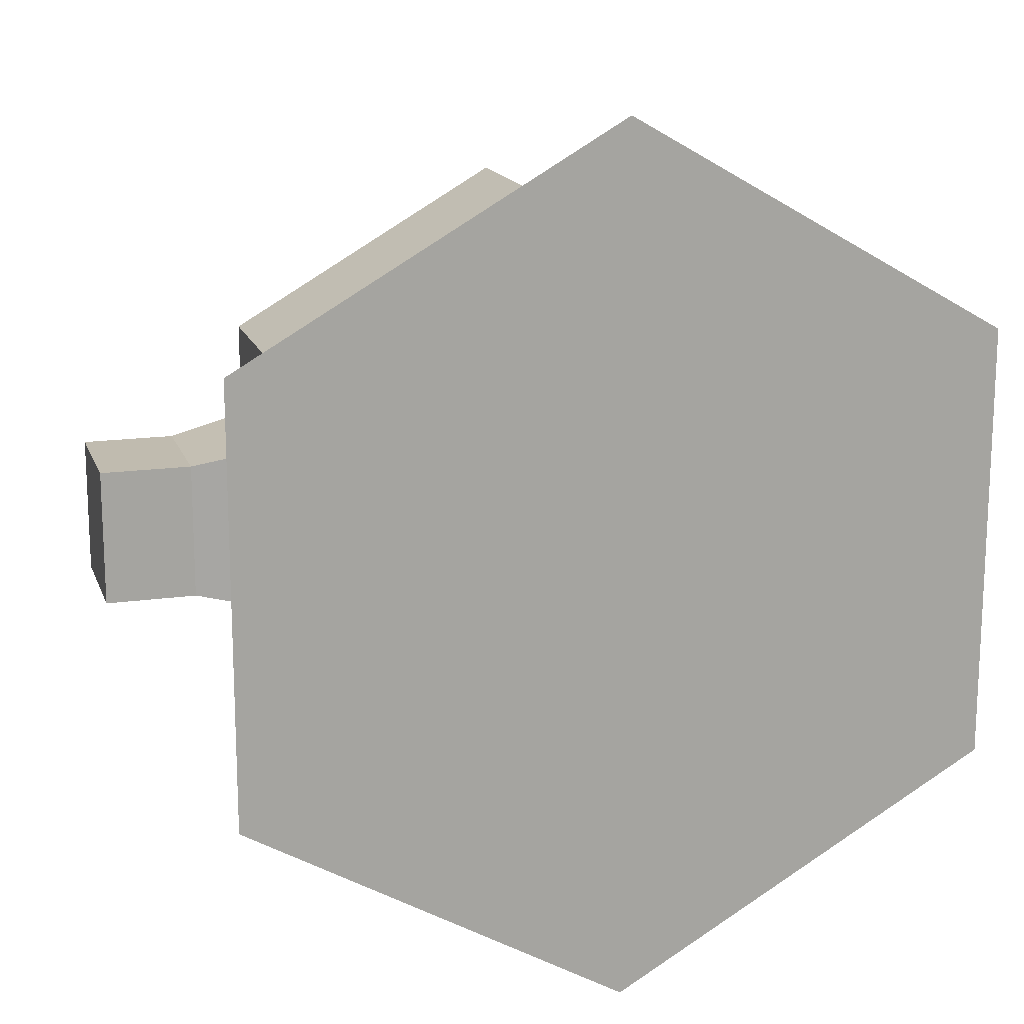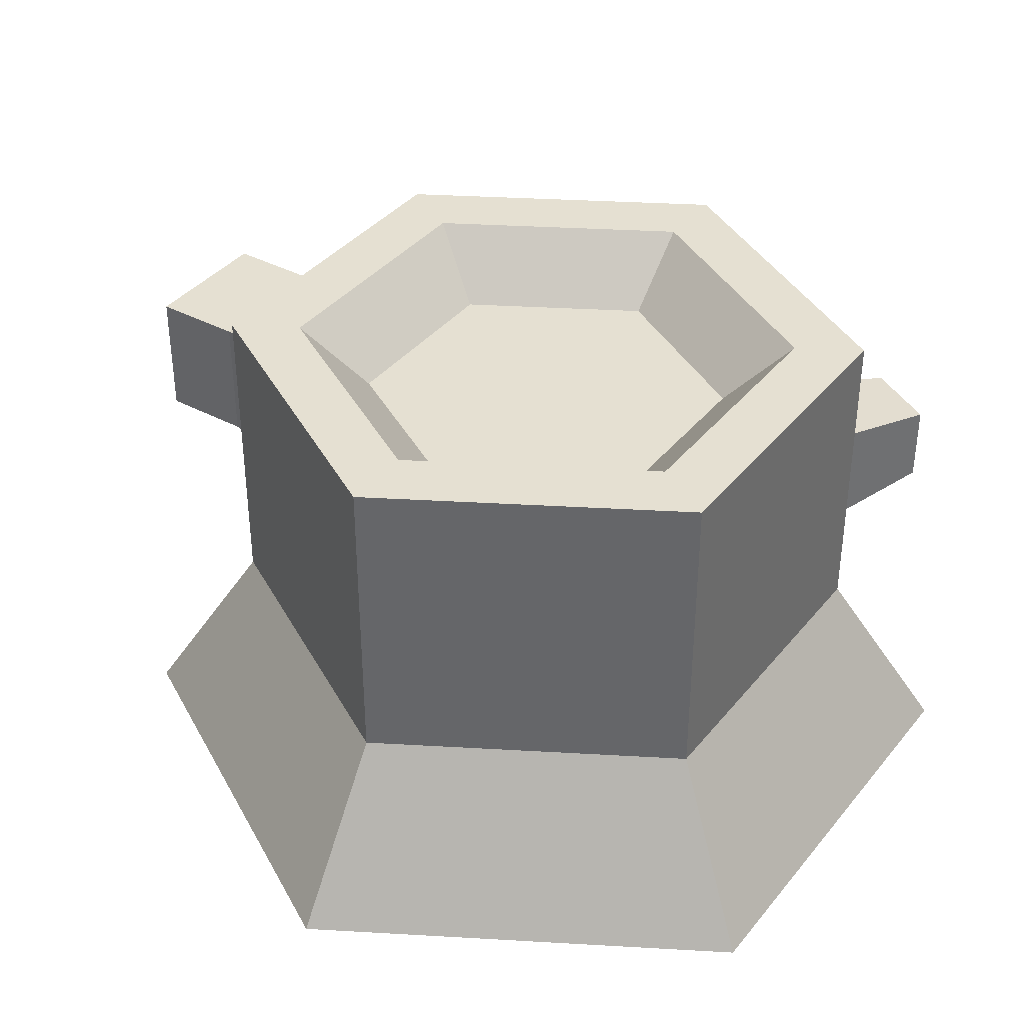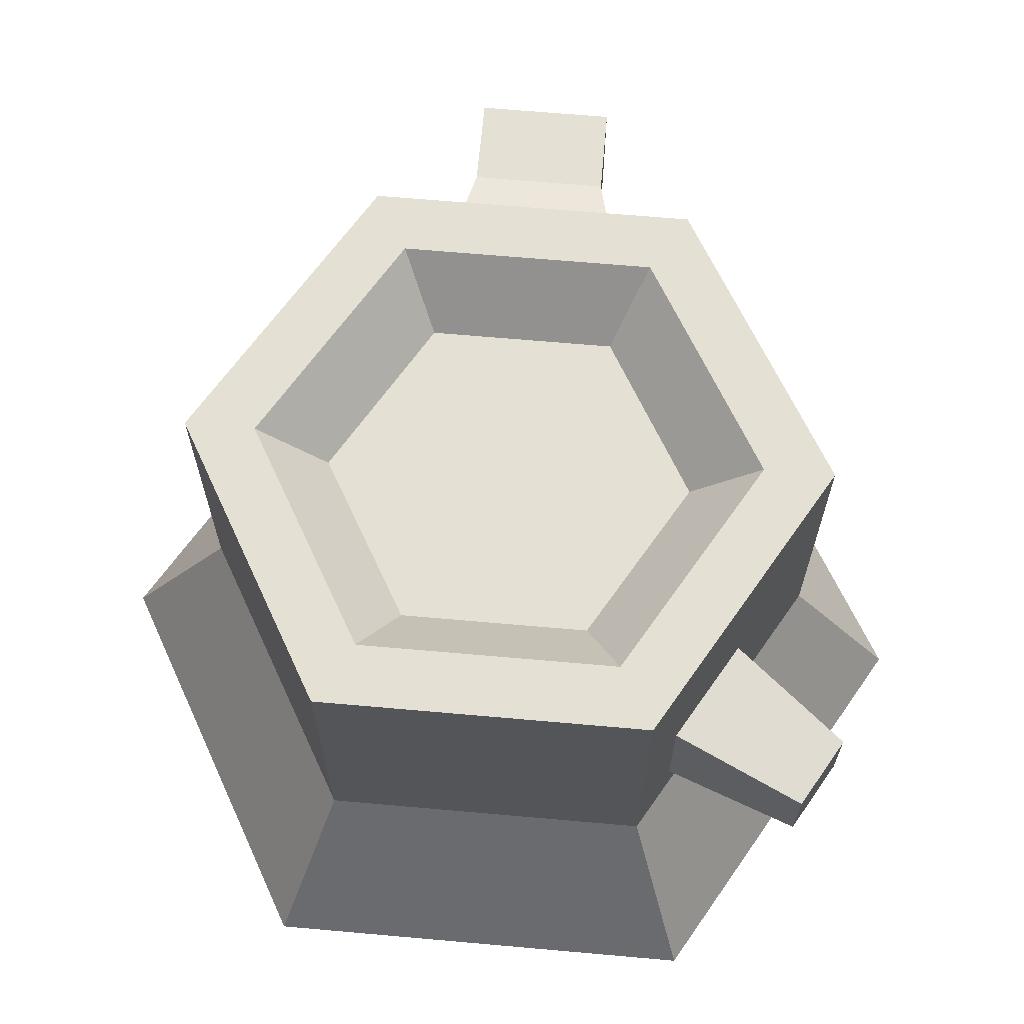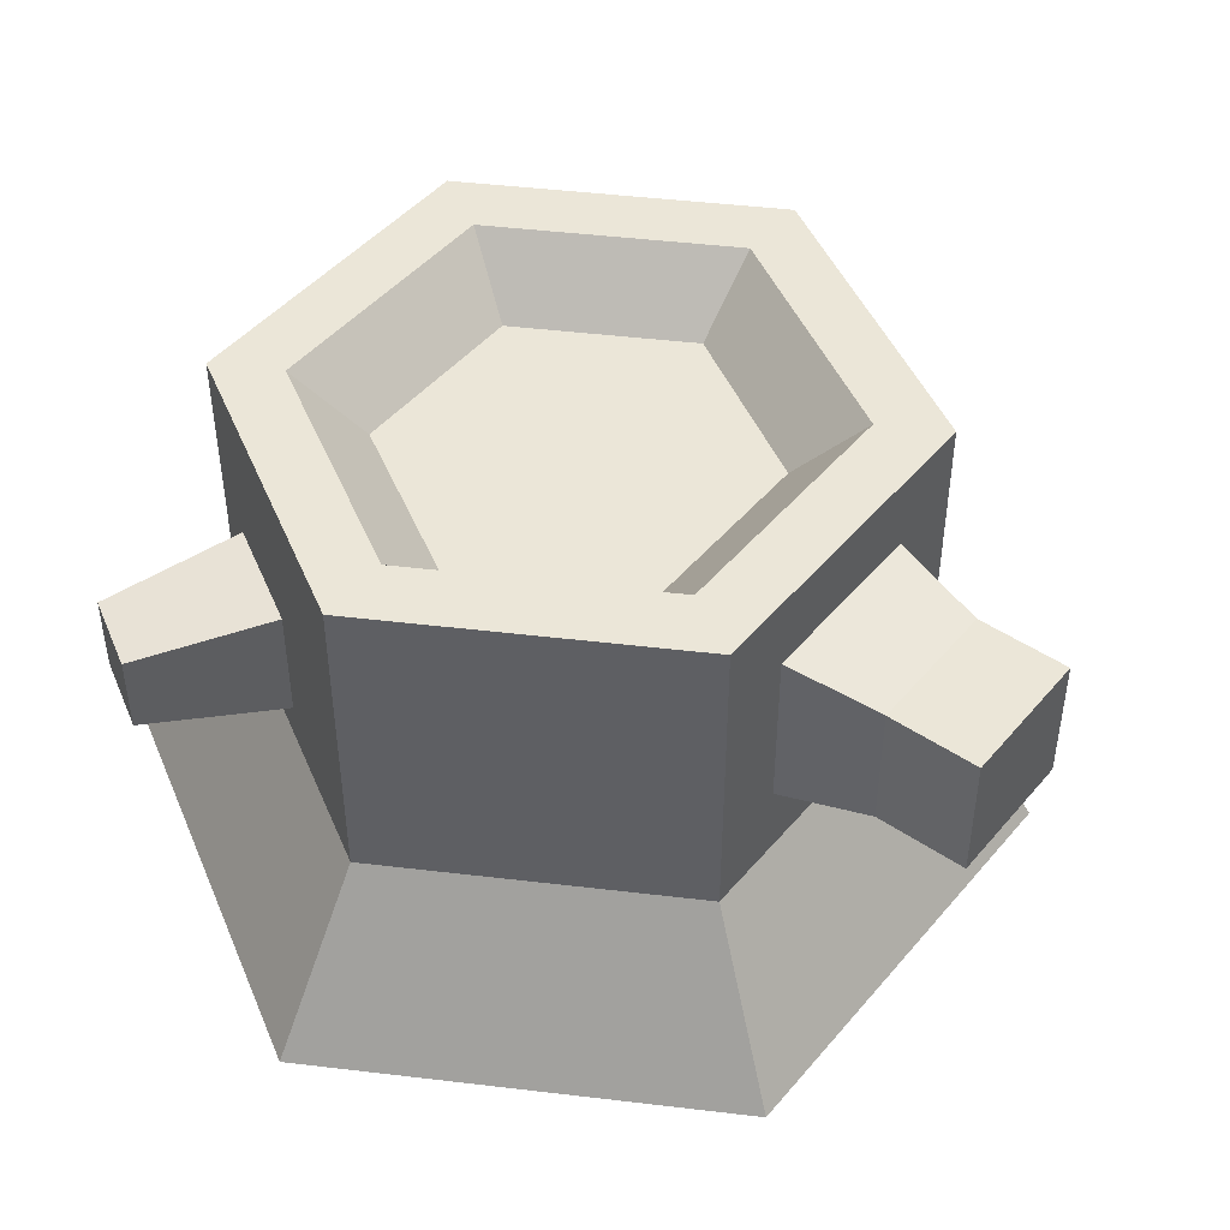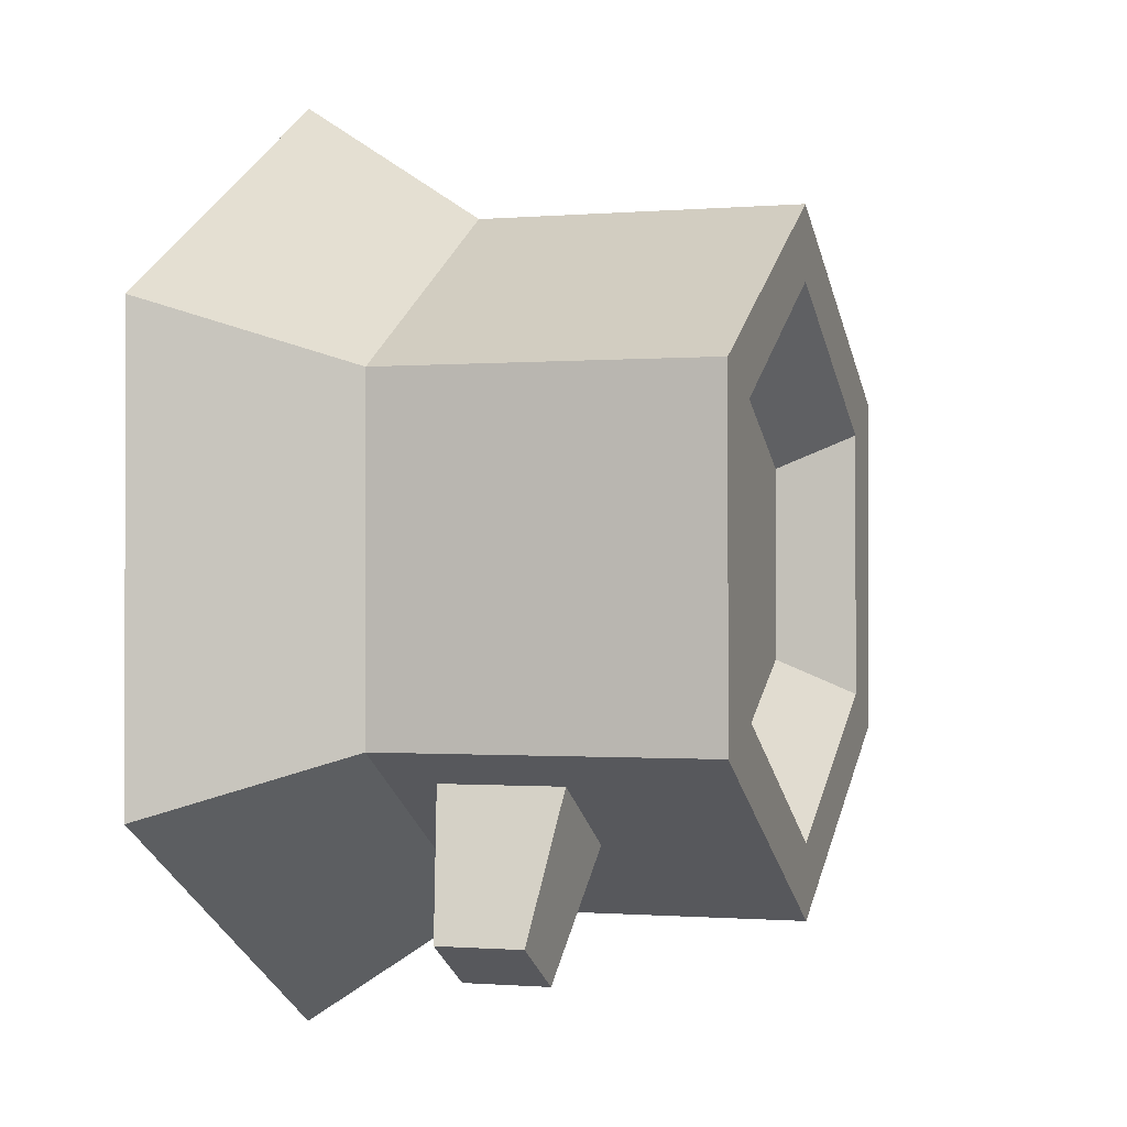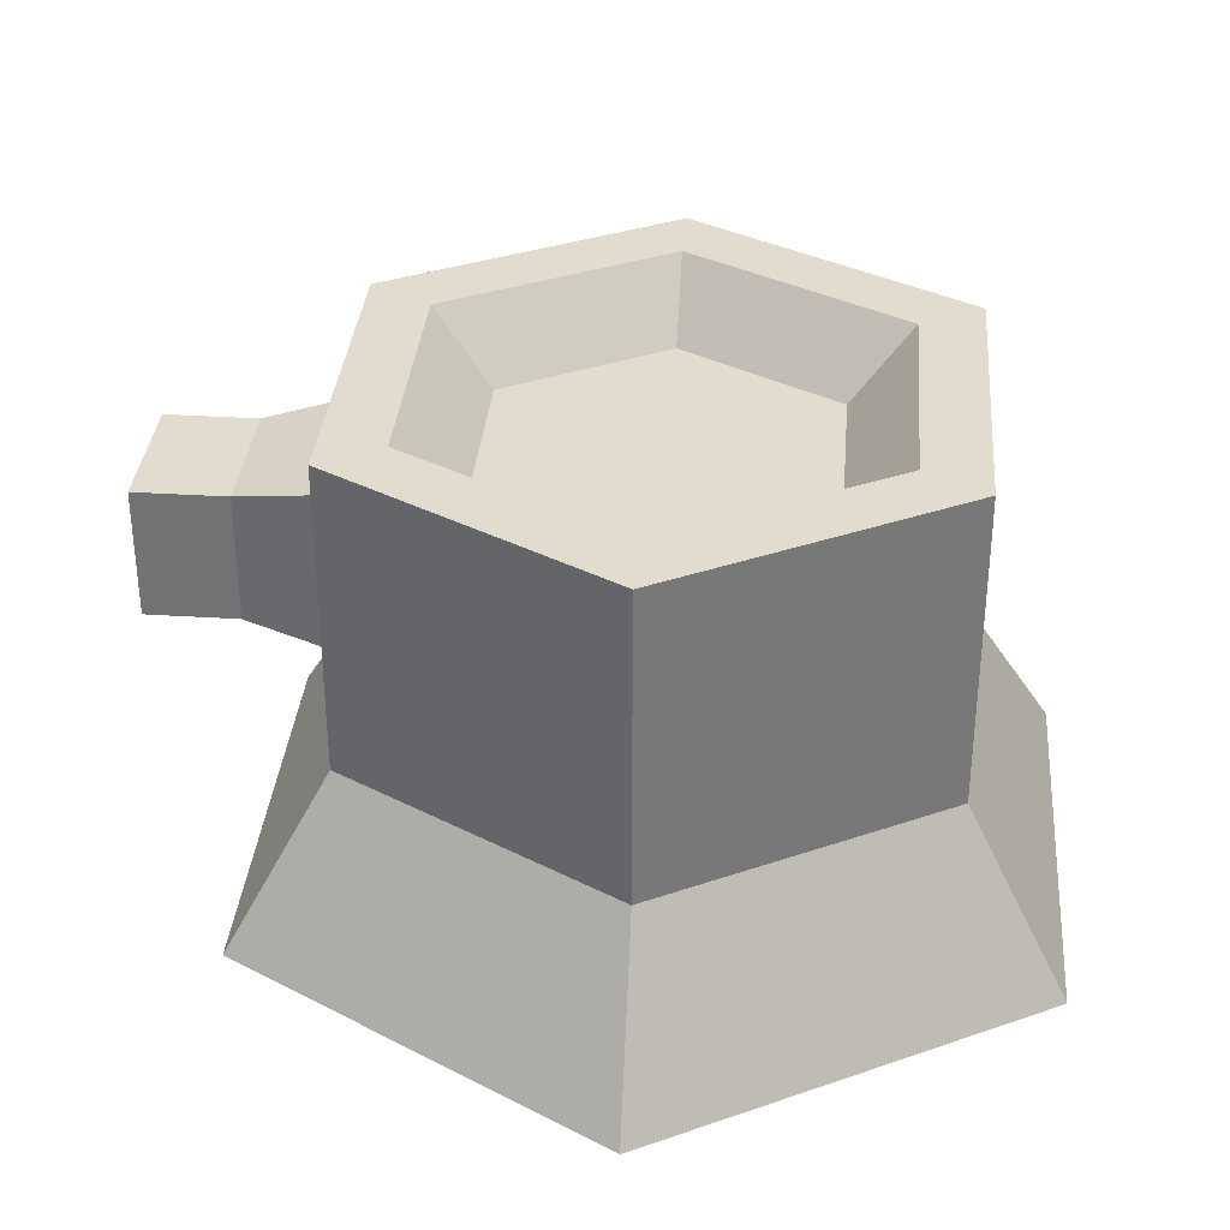
<metadata>
{"format":"obj","ext":"obj","renderer":"f3d","projection":"perspective","resolution":1024,"background":"white","views":[{"elev":16.2,"azim":-16.3,"up":"+Z"},{"elev":37.8,"azim":34.2,"up":"+Y"},{"elev":65.7,"azim":95.1,"up":"+Y"},{"elev":46.5,"azim":-142.3,"up":"+Y"},{"elev":-0.7,"azim":108.0,"up":"+Z"},{"elev":34.0,"azim":4.9,"up":"+Y"}]}
</metadata>
<code>
o stump_roundDetailed
v -0 0.0735 -0.1373
v 0.05546 0.0927 -0.1052
v 0.1189 0.0735 -0.06864
v -0 0.2065 -0.1373
v 0.05546 0.1417 -0.1052
v 0.0979 0.1417 -0.08075
v 0.0979 0.0927 -0.08075
v 0.1189 0.2065 -0.06864
v 0.1189 0.0735 0.06864
v 0 -0 0.1855
v 0.1606 -0 0.09275
v 0 0.0735 0.1373
v 0.1606 0 -0.09275
v -0 0 -0.1855
v -0.1606 -0 0.09275
v -0.1606 0 -0.09275
v 0.1189 0.2065 0.06864
v 0.09179 0.1341 -0.153
v 0.1211 0.1003 -0.1361
v 0.09179 0.1003 -0.153
v 0.1211 0.1341 -0.1361
v -0.1574 0.1672 0.02891
v -0.1959 0.1128 0.02891
v -0.1574 0.1128 0.02891
v -0.1959 0.1672 0.02891
v -0.1189 0.1749 0.03707
v -0.1189 0.1051 0.03707
v -0.1189 0.1051 -0.03707
v -0.1574 0.1128 -0.02891
v -0.1189 0.0735 0.06864
v -0.1959 0.1672 -0.02891
v -0.1959 0.1128 -0.02891
v -0.1574 0.1672 -0.02891
v -0.1189 0.0735 -0.06864
v -0.1189 0.1749 -0.03707
v 0 0.2065 0.1373
v -0.1189 0.2065 0.06864
v -0.1189 0.2065 -0.06864
v 0.09313 0.2065 -0.05377
v -0 0.2065 -0.1075
v -0.09313 0.2065 -0.05377
v -0.09313 0.2065 0.05377
v 0.09313 0.2065 0.05377
v 0 0.2065 0.1075
v -0 0.1785 -0.07821
v 0.06773 0.1785 0.03911
v 0.06773 0.1785 -0.03911
v 0 0.1785 0.07821
v -0.06773 0.1785 -0.03911
v -0.06773 0.1785 0.03911
f 1 2 3
f 2 1 4
f 2 4 5
f 5 4 6
f 7 3 2
f 3 7 8
f 8 7 6
f 8 6 4
f 9 10 11
f 10 9 12
f 10 13 11
f 13 10 14
f 14 10 15
f 14 15 16
f 17 3 8
f 3 17 9
f 18 19 20
f 19 18 21
f 22 23 24
f 23 22 25
f 3 11 13
f 11 3 9
f 26 24 27
f 24 26 22
f 24 28 27
f 28 24 29
f 1 13 14
f 13 1 3
f 12 15 10
f 15 12 30
f 23 31 32
f 31 23 25
f 31 22 33
f 22 31 25
f 31 29 32
f 29 31 33
f 34 14 16
f 14 34 1
f 33 26 35
f 26 33 22
f 29 35 28
f 35 29 33
f 7 20 19
f 20 7 2
f 36 30 12
f 30 36 37
f 2 18 20
f 18 2 5
f 38 1 34
f 1 38 4
f 23 29 24
f 29 23 32
f 17 12 9
f 12 17 36
f 34 28 38
f 28 34 30
f 28 30 27
f 27 30 26
f 35 38 28
f 38 35 37
f 37 35 26
f 37 26 30
f 15 34 16
f 34 15 30
f 18 6 21
f 6 18 5
f 6 19 21
f 19 6 7
f 8 39 17
f 39 8 4
f 39 4 40
f 40 4 41
f 41 4 38
f 41 38 42
f 43 17 39
f 17 43 36
f 36 43 44
f 36 44 42
f 36 42 37
f 37 42 38
f 45 46 47
f 46 45 48
f 48 45 49
f 48 49 50
f 46 44 43
f 44 46 48
f 41 45 40
f 45 41 49
f 42 49 41
f 49 42 50
f 47 43 39
f 43 47 46
f 40 47 39
f 47 40 45
f 48 42 44
f 42 48 50

</code>
